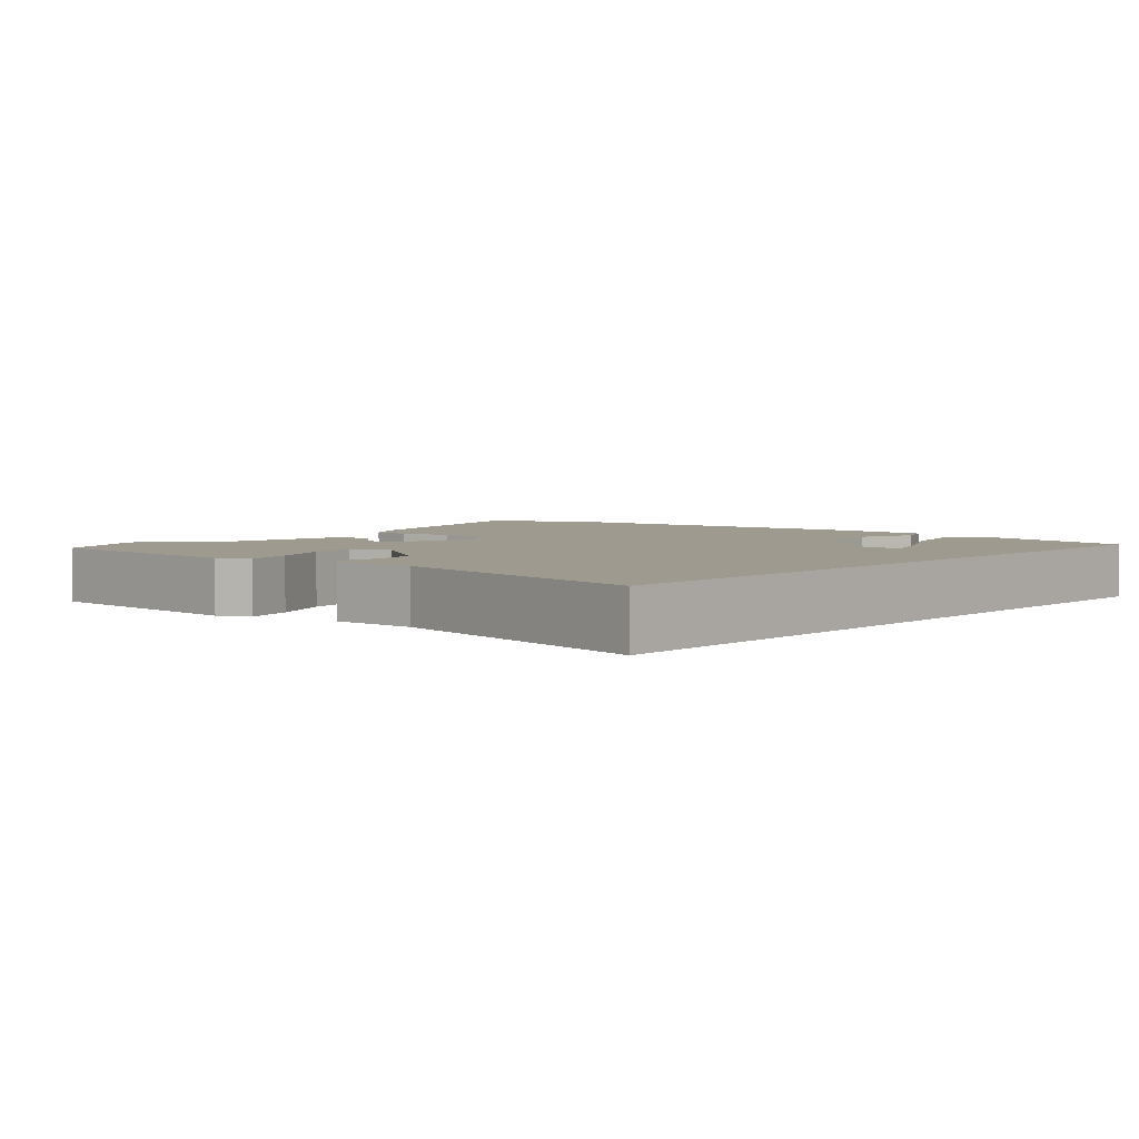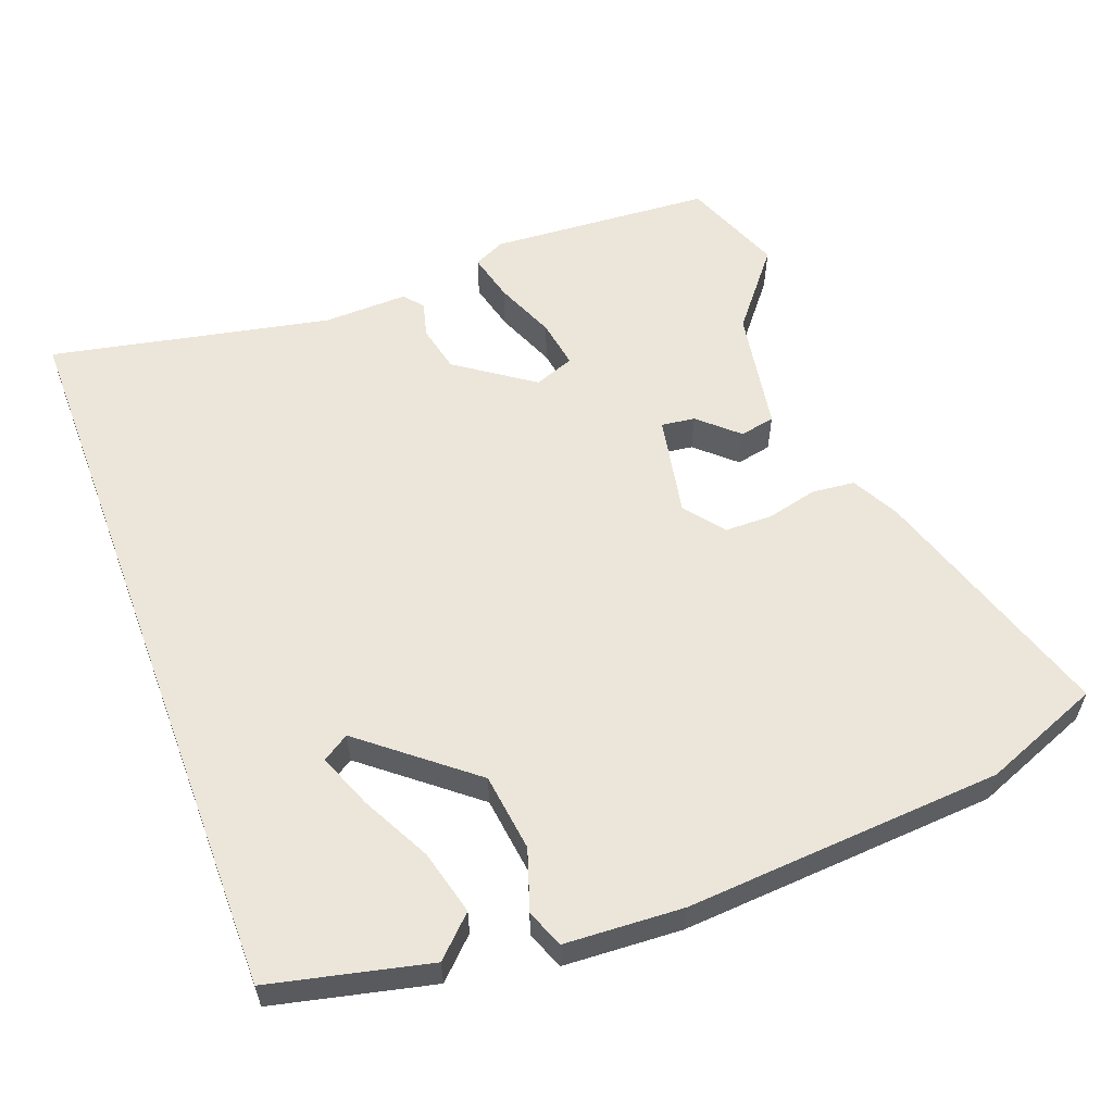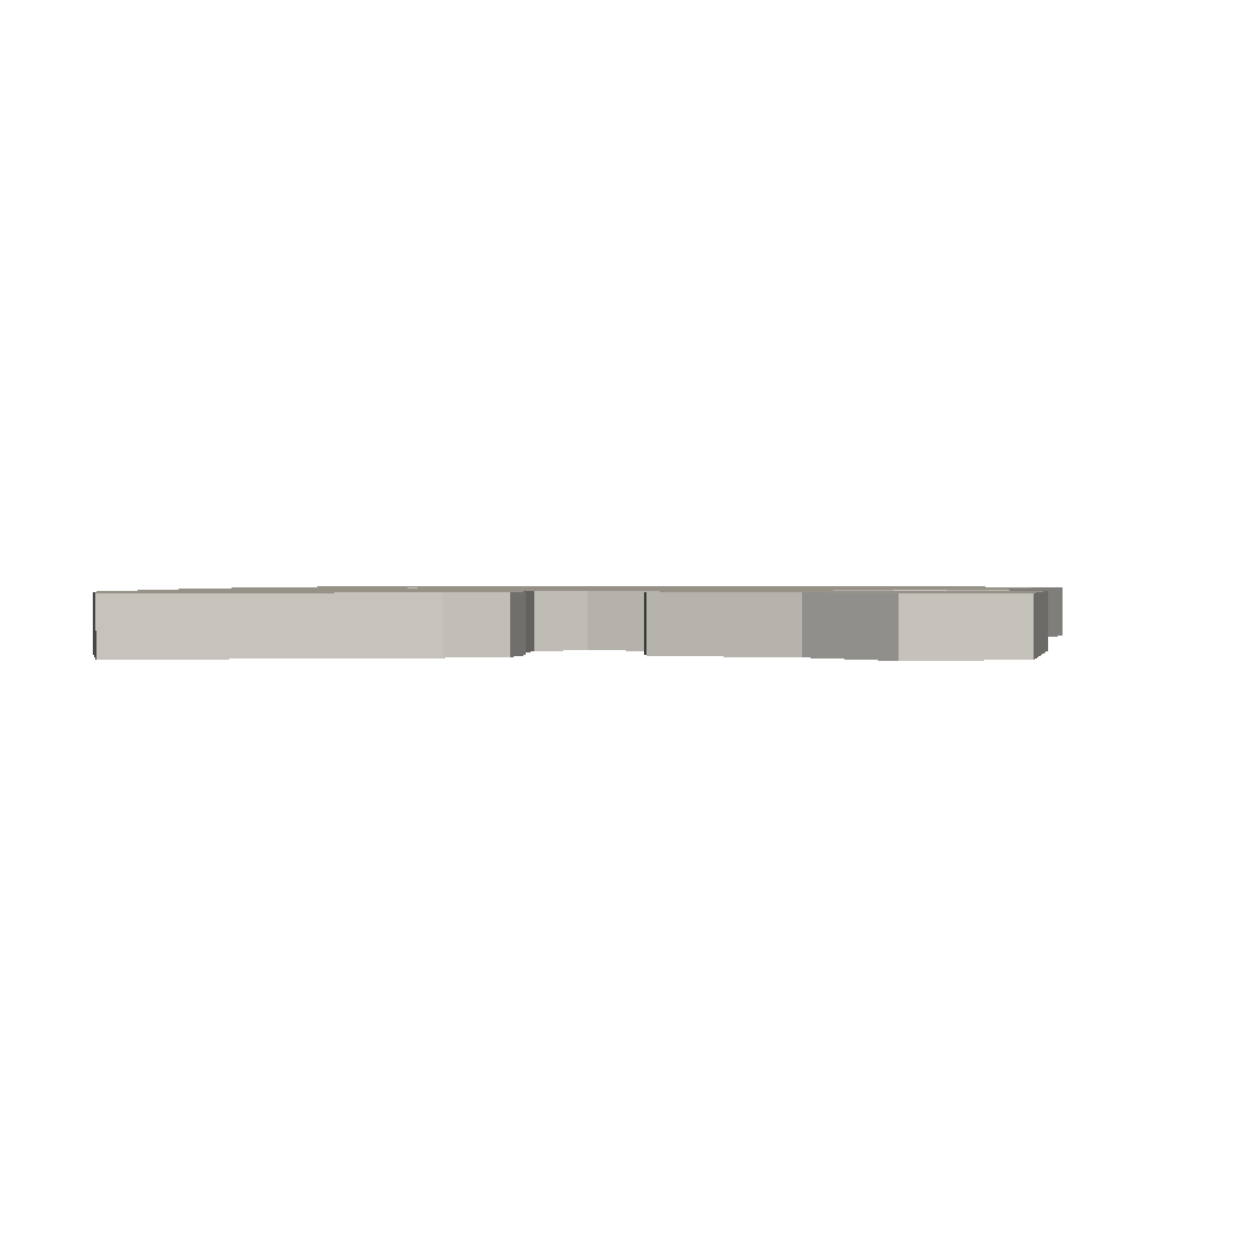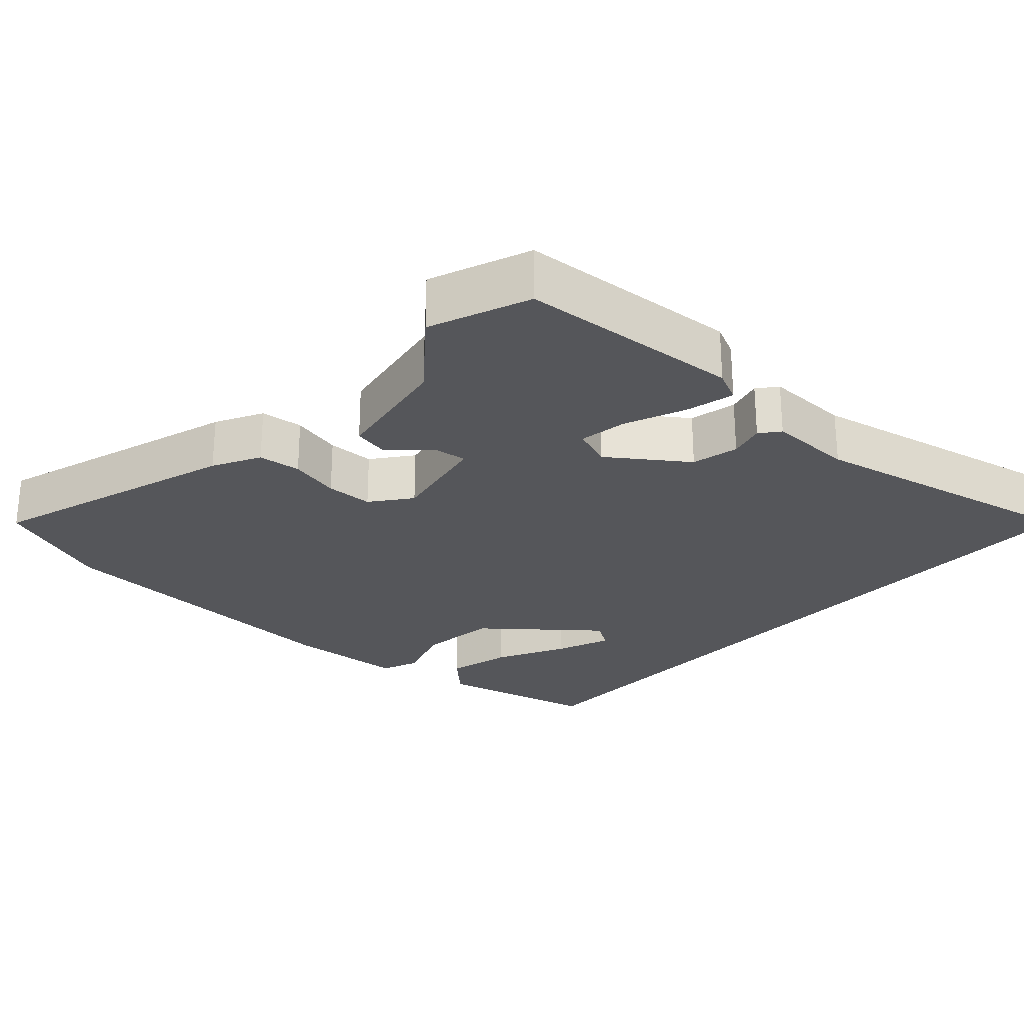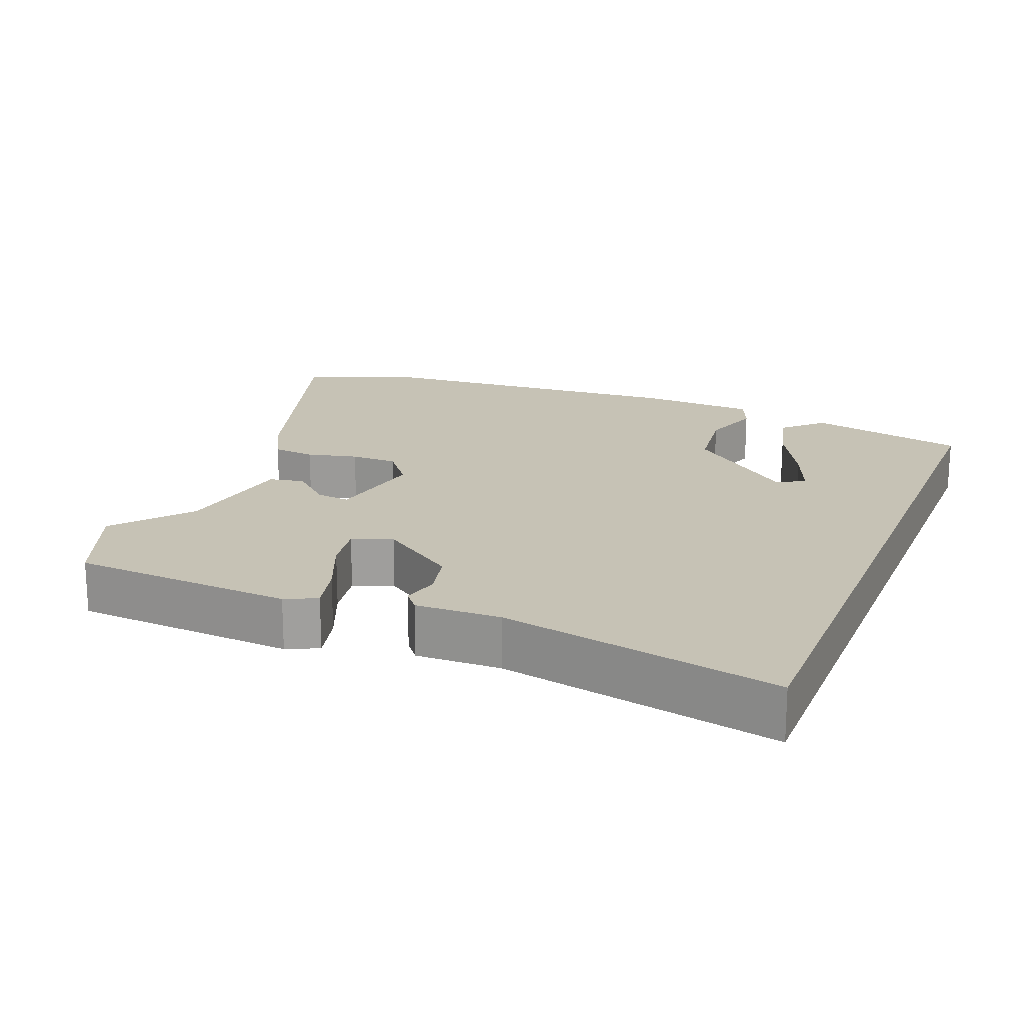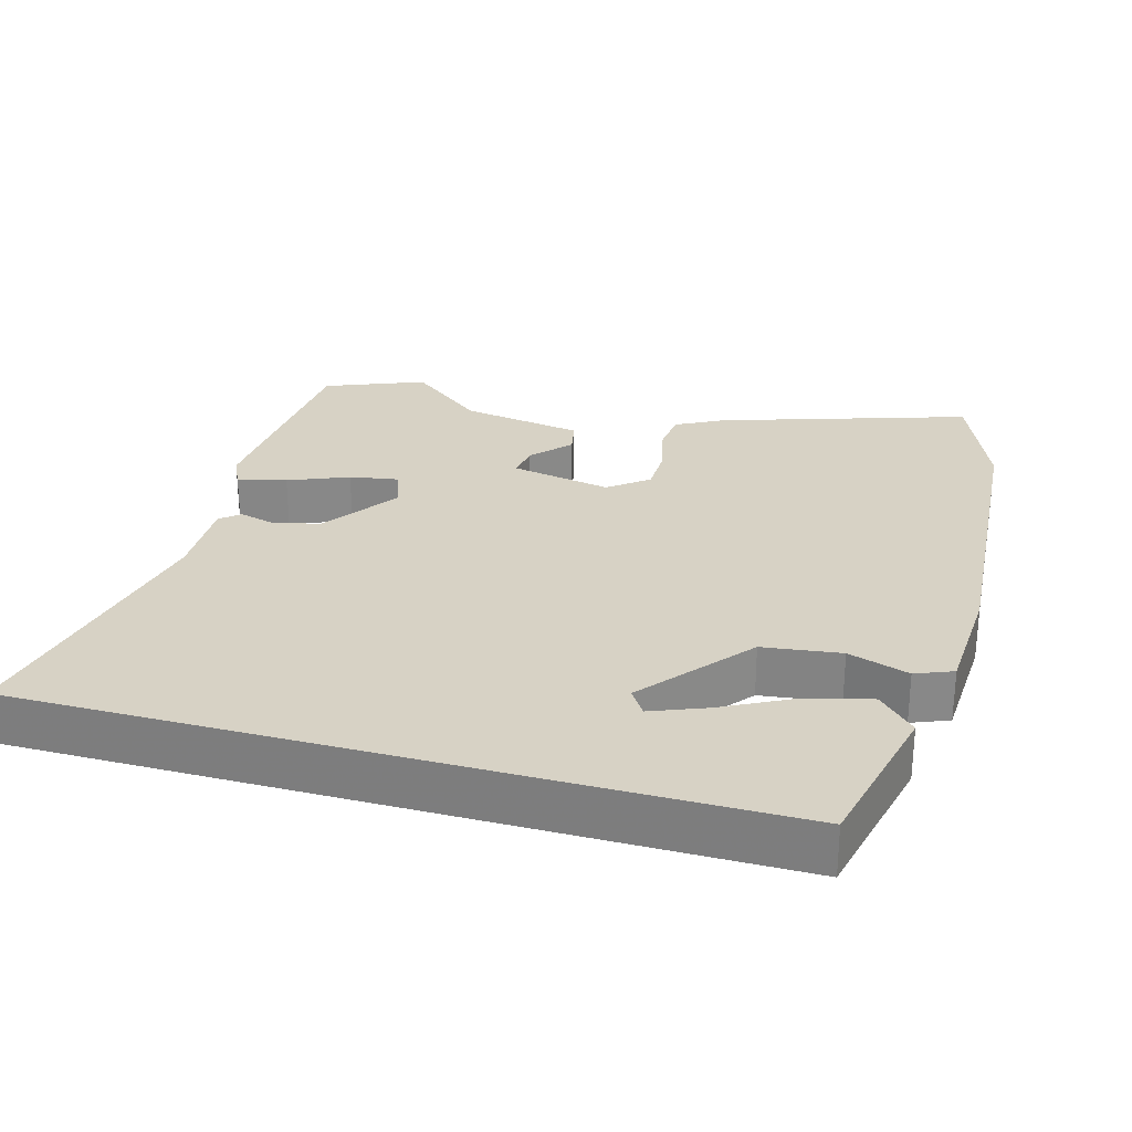
<metadata>
{"format":"obj","ext":"obj","renderer":"f3d","projection":"perspective","resolution":1024,"background":"white","views":[{"elev":3.7,"azim":-138.9,"up":"+Y"},{"elev":57.6,"azim":-20.6,"up":"+Y"},{"elev":1.1,"azim":98.8,"up":"+Y"},{"elev":-26.1,"azim":138.0,"up":"+Y"},{"elev":18.9,"azim":-158.2,"up":"+Y"},{"elev":27.6,"azim":-74.3,"up":"+Y"}]}
</metadata>
<code>
v -0.5 0.07 -0.581
v -0.5 0.07 0.45
v -0.278 0.07 0.501
v -0.225 0.07 0.449
v -0.248 0.07 0.359
v -0.298 0.07 0.262
v -0.328 0.07 0.186
v -0.291 0.07 0.162
v -0.14 0.07 0.285
v -0.126 0.07 0.394
v -0.154 0.07 0.479
v -0.133 0.07 0.531
v 0.031 0.07 0.54
v 0.474 0.07 0.51
v 0.638 0.07 0.445
v 0.527 0.07 0.098
v 0.492 0.07 0.032
v 0.432 0.07 0.026
v 0.361 0.07 0.043
v 0.295 0.07 0.042
v 0.252 0.07 -0.013
v 0.279 0.07 -0.154
v 0.326 0.07 -0.148
v 0.38 0.07 -0.099
v 0.429 0.07 -0.109
v 0.458 0.07 -0.281
v 0.544 0.07 -0.388
v 0.489 0.07 -0.527
v 0.178 0.07 -0.548
v 0.134 0.07 -0.527
v 0.151 0.07 -0.459
v 0.186 0.07 -0.375
v 0.197 0.07 -0.307
v 0.141 0.07 -0.286
v 0.034 0.07 -0.361
v 0.019 0.07 -0.427
v 0.032 0.07 -0.477
v 0.01 0.07 -0.504
v -0.109 0.07 -0.501
v -0.5 0 -0.581
v -0.5 0 0.45
v -0.278 0 0.501
v -0.225 0 0.449
v -0.248 0 0.359
v -0.298 0 0.262
v -0.328 0 0.186
v -0.291 0 0.162
v -0.14 0 0.285
v -0.126 0 0.394
v -0.154 0 0.479
v -0.133 0 0.531
v 0.031 0 0.54
v 0.474 0 0.51
v 0.638 0 0.445
v 0.527 0 0.098
v 0.492 0 0.032
v 0.432 0 0.026
v 0.361 0 0.043
v 0.295 0 0.042
v 0.252 0 -0.013
v 0.279 0 -0.154
v 0.326 0 -0.148
v 0.38 0 -0.099
v 0.429 0 -0.109
v 0.458 0 -0.281
v 0.544 0 -0.388
v 0.489 0 -0.527
v 0.178 0 -0.548
v 0.134 0 -0.527
v 0.151 0 -0.459
v 0.186 0 -0.375
v 0.197 0 -0.307
v 0.141 0 -0.286
v 0.034 0 -0.361
v 0.019 0 -0.427
v 0.032 0 -0.477
v 0.01 0 -0.504
v -0.109 0 -0.501
f 36 37 38 39
f 35 36 39 1
f 34 35 1
f 29 30 31 32
f 29 32 33
f 26 27 28 29
f 26 29 33
f 23 24 25 26
f 22 23 26 33
f 21 22 33 34
f 16 17 18 19
f 16 19 20
f 15 16 20
f 14 15 20
f 13 14 20 21
f 10 11 12 13
f 9 10 13 21
f 3 4 5 6
f 3 6 7
f 2 3 7
f 1 2 7
f 34 1 7 8
f 8 9 21 34
f 78 77 76 75
f 40 78 75 74
f 40 74 73
f 71 70 69 68
f 72 71 68
f 68 67 66 65
f 72 68 65
f 65 64 63 62
f 72 65 62 61
f 73 72 61 60
f 58 57 56 55
f 59 58 55
f 59 55 54
f 59 54 53
f 60 59 53 52
f 52 51 50 49
f 60 52 49 48
f 45 44 43 42
f 46 45 42
f 46 42 41
f 46 41 40
f 47 46 40 73
f 73 60 48 47
f 1 40 41 2
f 2 41 42 3
f 3 42 43 4
f 4 43 44 5
f 5 44 45 6
f 6 45 46 7
f 7 46 47 8
f 8 47 48 9
f 9 48 49 10
f 10 49 50 11
f 11 50 51 12
f 12 51 52 13
f 13 52 53 14
f 14 53 54 15
f 15 54 55 16
f 16 55 56 17
f 17 56 57 18
f 18 57 58 19
f 19 58 59 20
f 20 59 60 21
f 21 60 61 22
f 22 61 62 23
f 23 62 63 24
f 24 63 64 25
f 25 64 65 26
f 26 65 66 27
f 27 66 67 28
f 28 67 68 29
f 29 68 69 30
f 30 69 70 31
f 31 70 71 32
f 32 71 72 33
f 33 72 73 34
f 34 73 74 35
f 35 74 75 36
f 36 75 76 37
f 37 76 77 38
f 38 77 78 39
f 39 78 40 1

</code>
